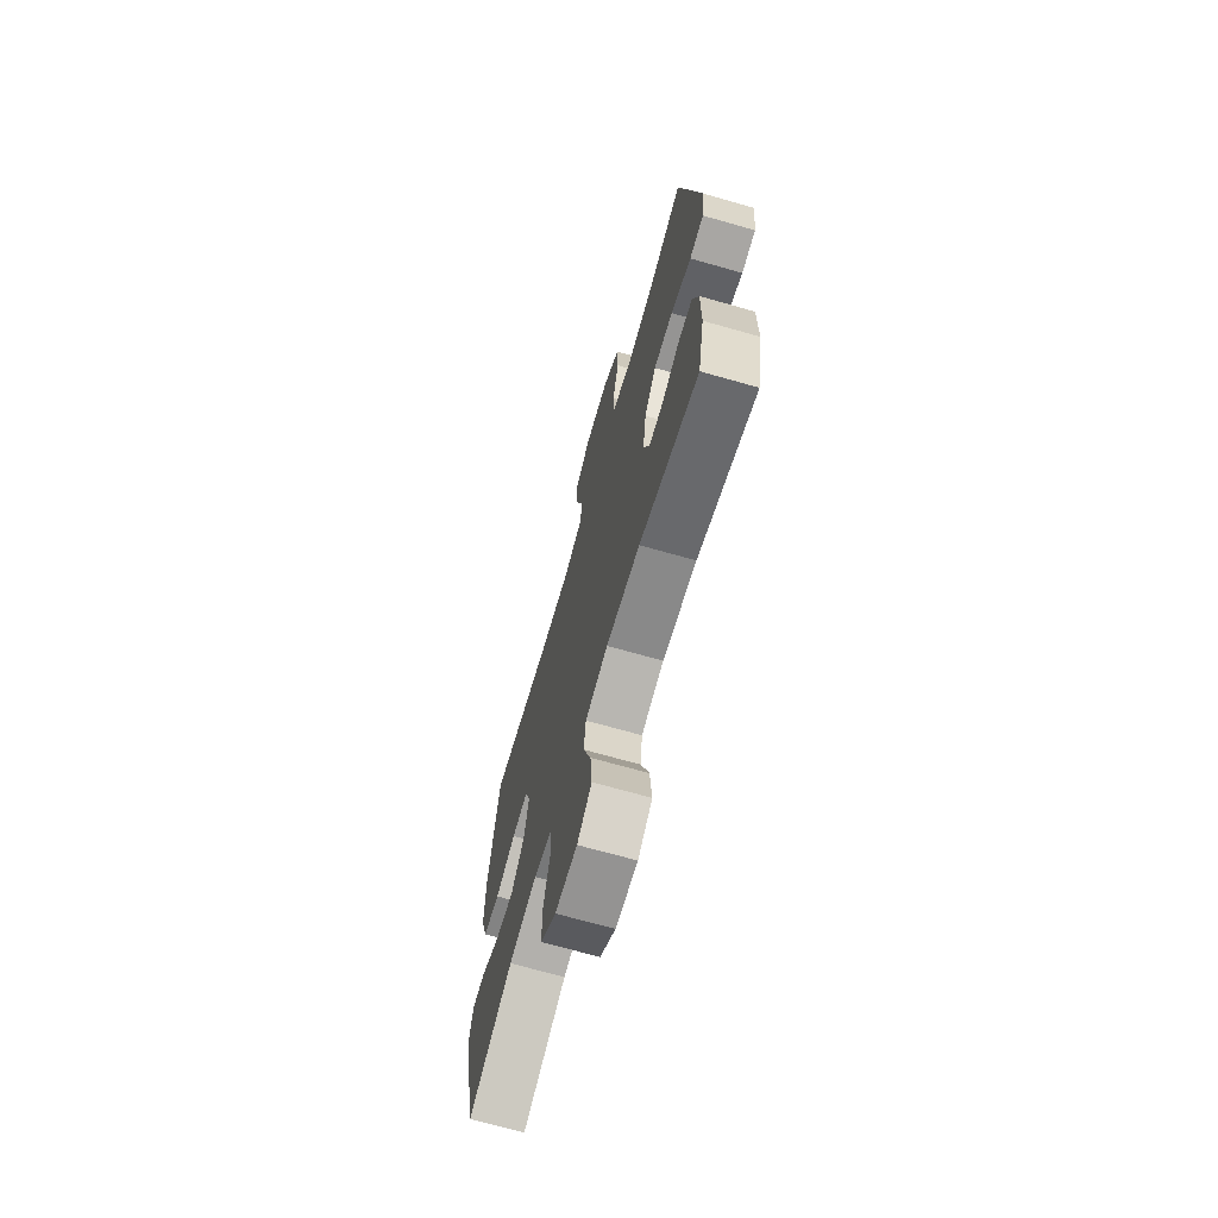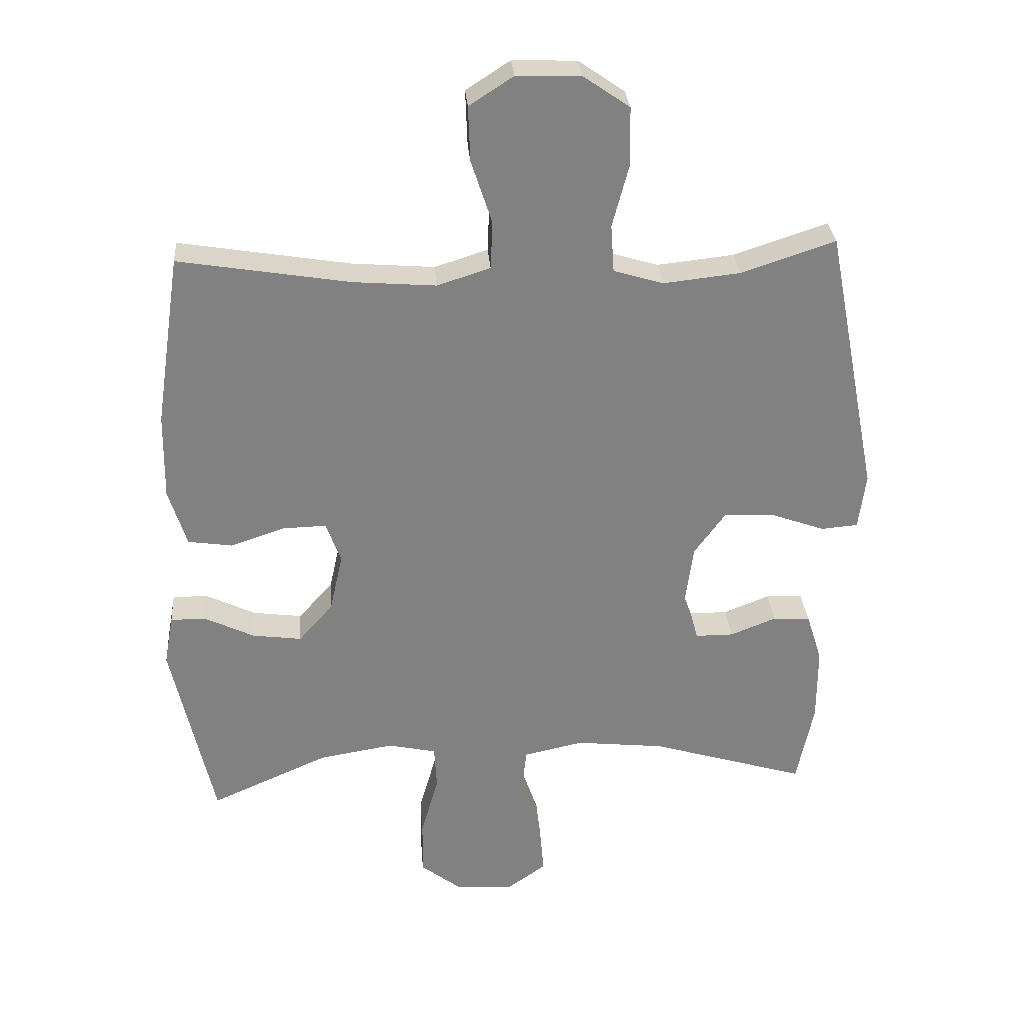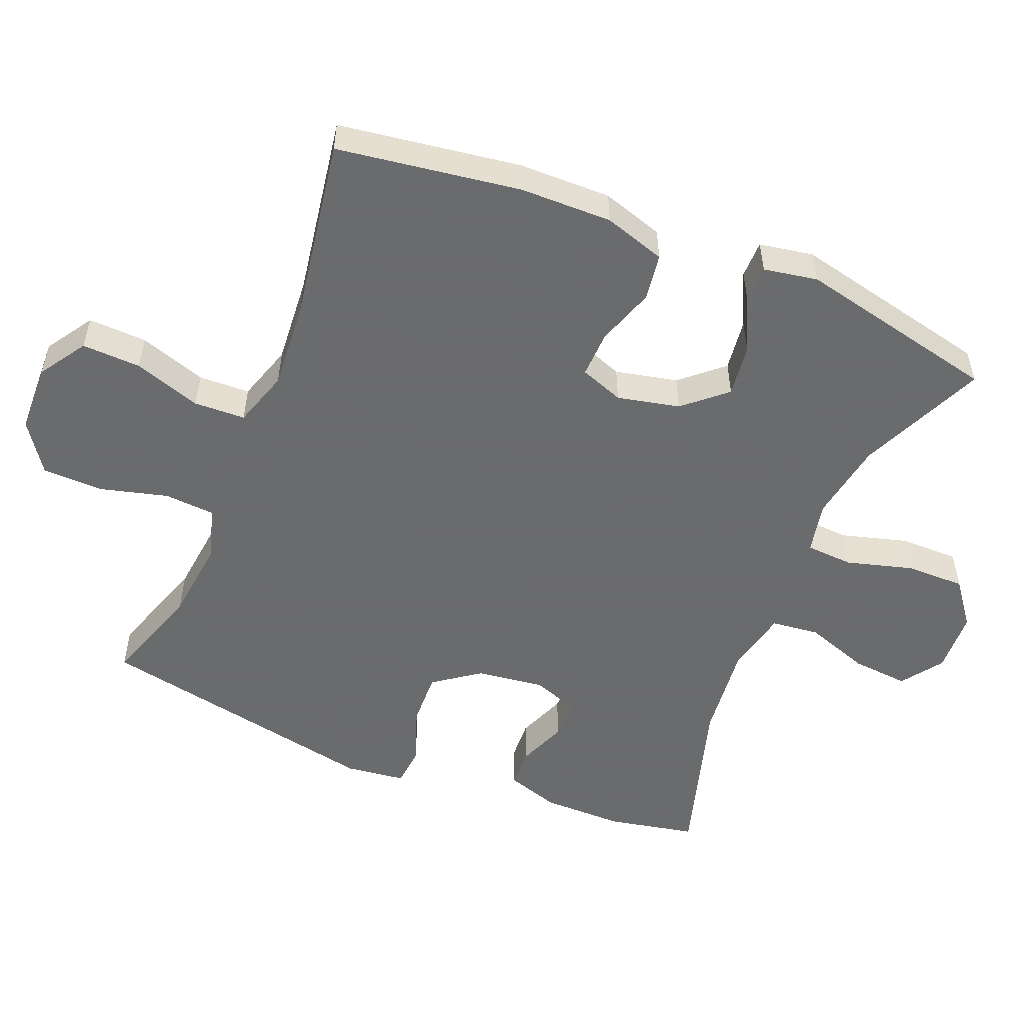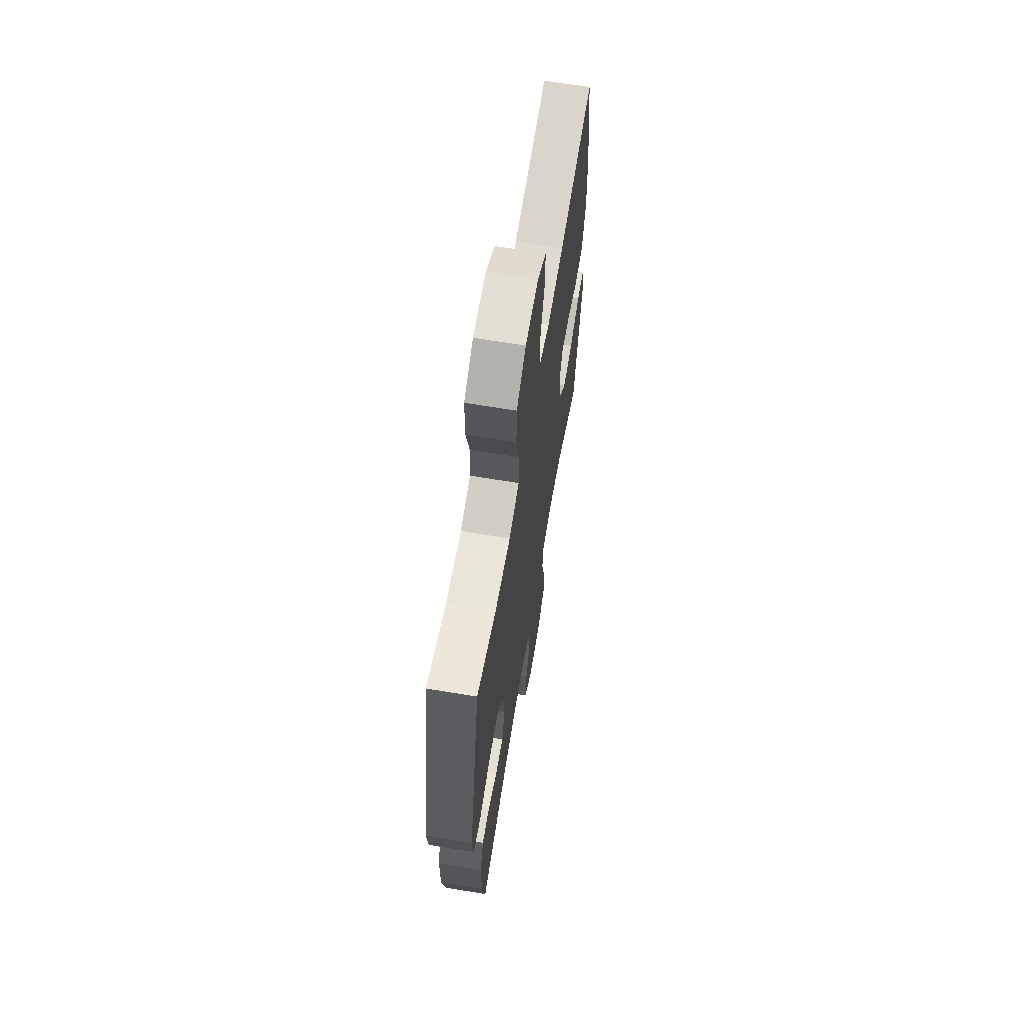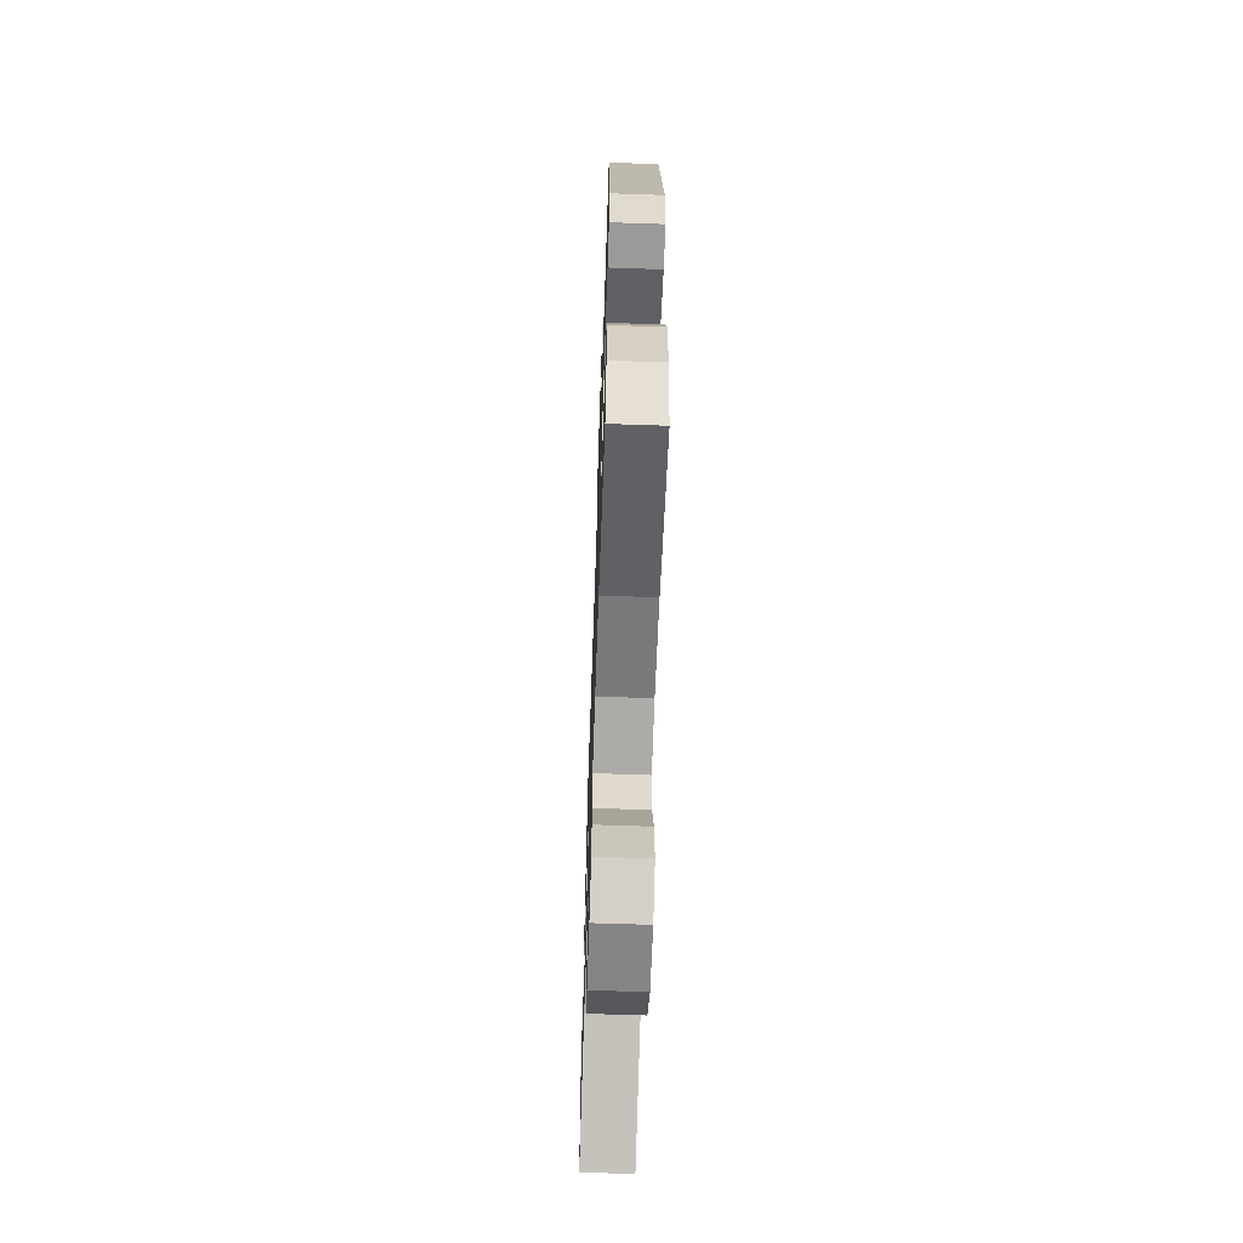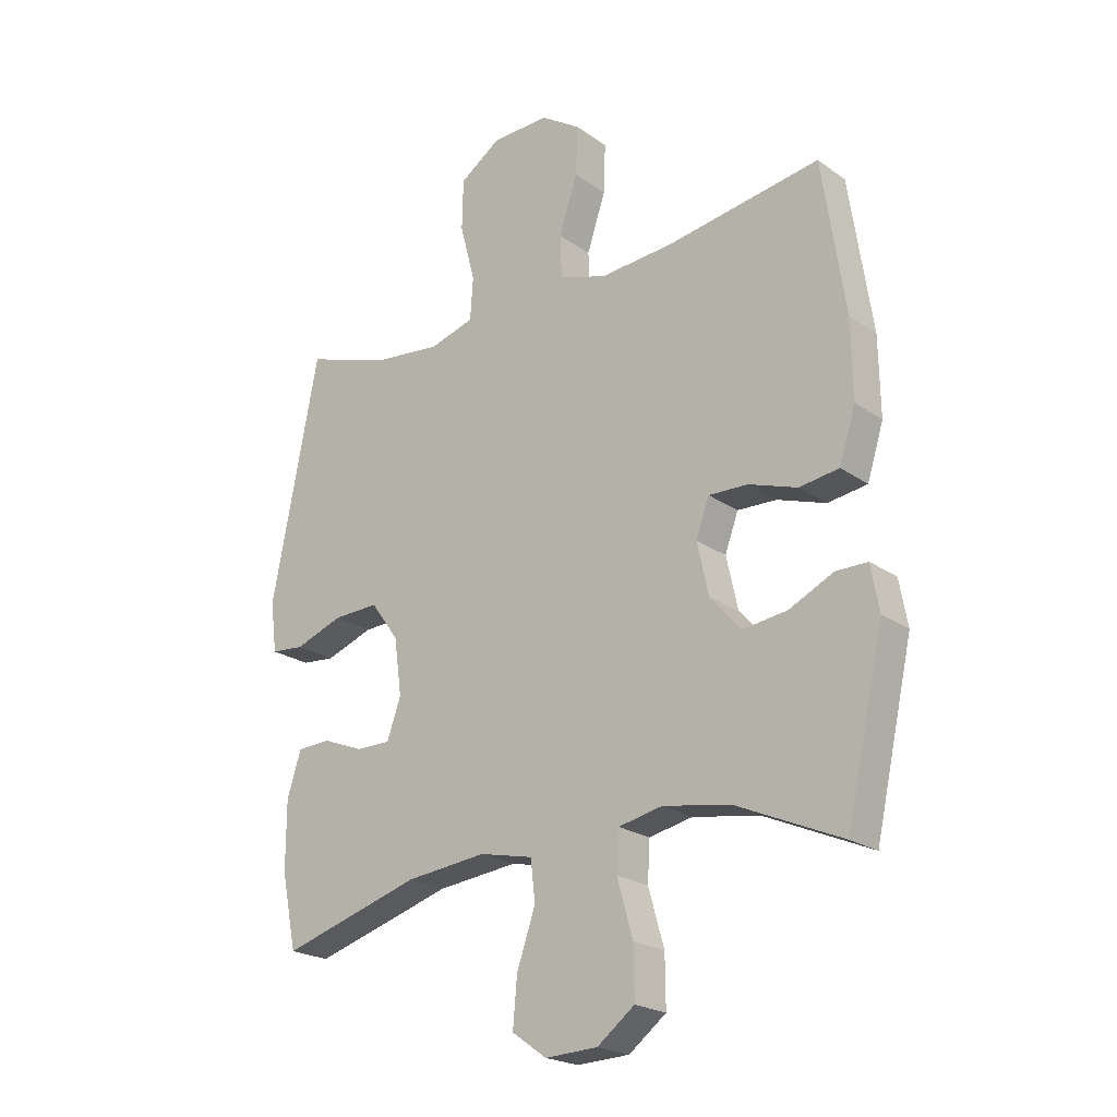
<metadata>
{"format":"obj","ext":"obj","renderer":"f3d","projection":"perspective","resolution":1024,"background":"white","views":[{"elev":-69.3,"azim":-105.9,"up":"+Z"},{"elev":29.8,"azim":175.6,"up":"+Z"},{"elev":-53.2,"azim":67.7,"up":"+Y"},{"elev":65.2,"azim":-80.5,"up":"+Z"},{"elev":-64.2,"azim":-92.0,"up":"+Z"},{"elev":-21.9,"azim":39.4,"up":"+Z"}]}
</metadata>
<code>
v 0.5 0.07 -0.5
v 0.318 0.07 -0.42
v 0.203 0.07 -0.401
v 0.128 0.07 -0.417
v 0.124 0.07 -0.485
v 0.151 0.07 -0.58
v 0.152 0.07 -0.666
v 0.088 0.07 -0.715
v -0.002 0.07 -0.719
v -0.061 0.07 -0.677
v -0.054 0.07 -0.595
v -0.022 0.07 -0.502
v -0.03 0.07 -0.433
v -0.122 0.07 -0.413
v -0.26 0.07 -0.428
v -0.5 0.07 -0.5
v -0.526 0.07 -0.373
v -0.526 0.07 -0.256
v -0.502 0.07 -0.18
v -0.445 0.07 -0.177
v -0.374 0.07 -0.205
v -0.315 0.07 -0.205
v -0.291 0.07 -0.137
v -0.304 0.07 -0.04
v -0.352 0.07 0.026
v -0.43 0.07 0.023
v -0.513 0.07 -0.007
v -0.57 0.07 -0.002
v -0.581 0.07 0.084
v -0.5 0.07 0.5
v -0.355 0.07 0.452
v -0.237 0.07 0.439
v -0.16 0.07 0.462
v -0.155 0.07 0.535
v -0.181 0.07 0.633
v -0.179 0.07 0.721
v -0.108 0.07 0.77
v -0.009 0.07 0.773
v 0.059 0.07 0.729
v 0.056 0.07 0.644
v 0.024 0.07 0.547
v 0.027 0.07 0.473
v 0.109 0.07 0.447
v 0.236 0.07 0.457
v 0.5 0.07 0.5
v 0.539 0.07 0.237
v 0.541 0.07 0.104
v 0.513 0.07 0.015
v 0.445 0.07 0.005
v 0.361 0.07 0.033
v 0.294 0.07 0.035
v 0.271 0.07 -0.028
v 0.291 0.07 -0.118
v 0.344 0.07 -0.178
v 0.42 0.07 -0.168
v 0.497 0.07 -0.131
v 0.551 0.07 -0.131
v 0.565 0.07 -0.209
v 0.5 0 -0.5
v 0.318 0 -0.42
v 0.203 0 -0.401
v 0.128 0 -0.417
v 0.124 0 -0.485
v 0.151 0 -0.58
v 0.152 0 -0.666
v 0.088 0 -0.715
v -0.002 0 -0.719
v -0.061 0 -0.677
v -0.054 0 -0.595
v -0.022 0 -0.502
v -0.03 0 -0.433
v -0.122 0 -0.413
v -0.26 0 -0.428
v -0.5 0 -0.5
v -0.526 0 -0.373
v -0.526 0 -0.256
v -0.502 0 -0.18
v -0.445 0 -0.177
v -0.374 0 -0.205
v -0.315 0 -0.205
v -0.291 0 -0.137
v -0.304 0 -0.04
v -0.352 0 0.026
v -0.43 0 0.023
v -0.513 0 -0.007
v -0.57 0 -0.002
v -0.581 0 0.084
v -0.5 0 0.5
v -0.355 0 0.452
v -0.237 0 0.439
v -0.16 0 0.462
v -0.155 0 0.535
v -0.181 0 0.633
v -0.179 0 0.721
v -0.108 0 0.77
v -0.009 0 0.773
v 0.059 0 0.729
v 0.056 0 0.644
v 0.024 0 0.547
v 0.027 0 0.473
v 0.109 0 0.447
v 0.236 0 0.457
v 0.5 0 0.5
v 0.539 0 0.237
v 0.541 0 0.104
v 0.513 0 0.015
v 0.445 0 0.005
v 0.361 0 0.033
v 0.294 0 0.035
v 0.271 0 -0.028
v 0.291 0 -0.118
v 0.344 0 -0.178
v 0.42 0 -0.168
v 0.497 0 -0.131
v 0.551 0 -0.131
v 0.565 0 -0.209
f 58 1 2
f 57 58 2
f 56 57 2
f 55 56 2
f 54 55 2 3
f 53 54 3 4
f 52 53 4
f 51 52 4
f 48 49 50
f 47 48 50
f 46 47 50
f 45 46 50
f 44 45 50
f 43 44 50 51
f 42 43 51 4
f 39 40 41
f 38 39 41
f 37 38 41
f 36 37 41
f 35 36 41
f 34 35 41
f 33 34 41 42
f 42 4 5
f 33 42 5
f 32 33 5
f 29 30 31
f 28 29 31
f 27 28 31
f 26 27 31
f 25 26 31 32
f 5 6 7
f 32 5 7
f 25 32 7
f 24 25 7
f 19 20 21
f 18 19 21
f 17 18 21
f 16 17 21
f 15 16 21
f 14 15 21 22
f 13 14 22 23
f 10 11 12
f 9 10 12
f 8 9 12
f 7 8 12
f 7 12 13
f 24 7 13
f 13 23 24
f 60 59 116
f 60 116 115
f 60 115 114
f 60 114 113
f 61 60 113 112
f 62 61 112 111
f 62 111 110
f 62 110 109
f 108 107 106
f 108 106 105
f 108 105 104
f 108 104 103
f 108 103 102
f 109 108 102 101
f 62 109 101 100
f 99 98 97
f 99 97 96
f 99 96 95
f 99 95 94
f 99 94 93
f 99 93 92
f 100 99 92 91
f 63 62 100
f 63 100 91
f 63 91 90
f 89 88 87
f 89 87 86
f 89 86 85
f 89 85 84
f 90 89 84 83
f 65 64 63
f 65 63 90
f 65 90 83
f 65 83 82
f 79 78 77
f 79 77 76
f 79 76 75
f 79 75 74
f 79 74 73
f 80 79 73 72
f 81 80 72 71
f 70 69 68
f 70 68 67
f 70 67 66
f 70 66 65
f 71 70 65
f 71 65 82
f 82 81 71
f 1 59 60 2
f 2 60 61 3
f 3 61 62 4
f 4 62 63 5
f 5 63 64 6
f 6 64 65 7
f 7 65 66 8
f 8 66 67 9
f 9 67 68 10
f 10 68 69 11
f 11 69 70 12
f 12 70 71 13
f 13 71 72 14
f 14 72 73 15
f 15 73 74 16
f 16 74 75 17
f 17 75 76 18
f 18 76 77 19
f 19 77 78 20
f 20 78 79 21
f 21 79 80 22
f 22 80 81 23
f 23 81 82 24
f 24 82 83 25
f 25 83 84 26
f 26 84 85 27
f 27 85 86 28
f 28 86 87 29
f 29 87 88 30
f 30 88 89 31
f 31 89 90 32
f 32 90 91 33
f 33 91 92 34
f 34 92 93 35
f 35 93 94 36
f 36 94 95 37
f 37 95 96 38
f 38 96 97 39
f 39 97 98 40
f 40 98 99 41
f 41 99 100 42
f 42 100 101 43
f 43 101 102 44
f 44 102 103 45
f 45 103 104 46
f 46 104 105 47
f 47 105 106 48
f 48 106 107 49
f 49 107 108 50
f 50 108 109 51
f 51 109 110 52
f 52 110 111 53
f 53 111 112 54
f 54 112 113 55
f 55 113 114 56
f 56 114 115 57
f 57 115 116 58
f 58 116 59 1

</code>
